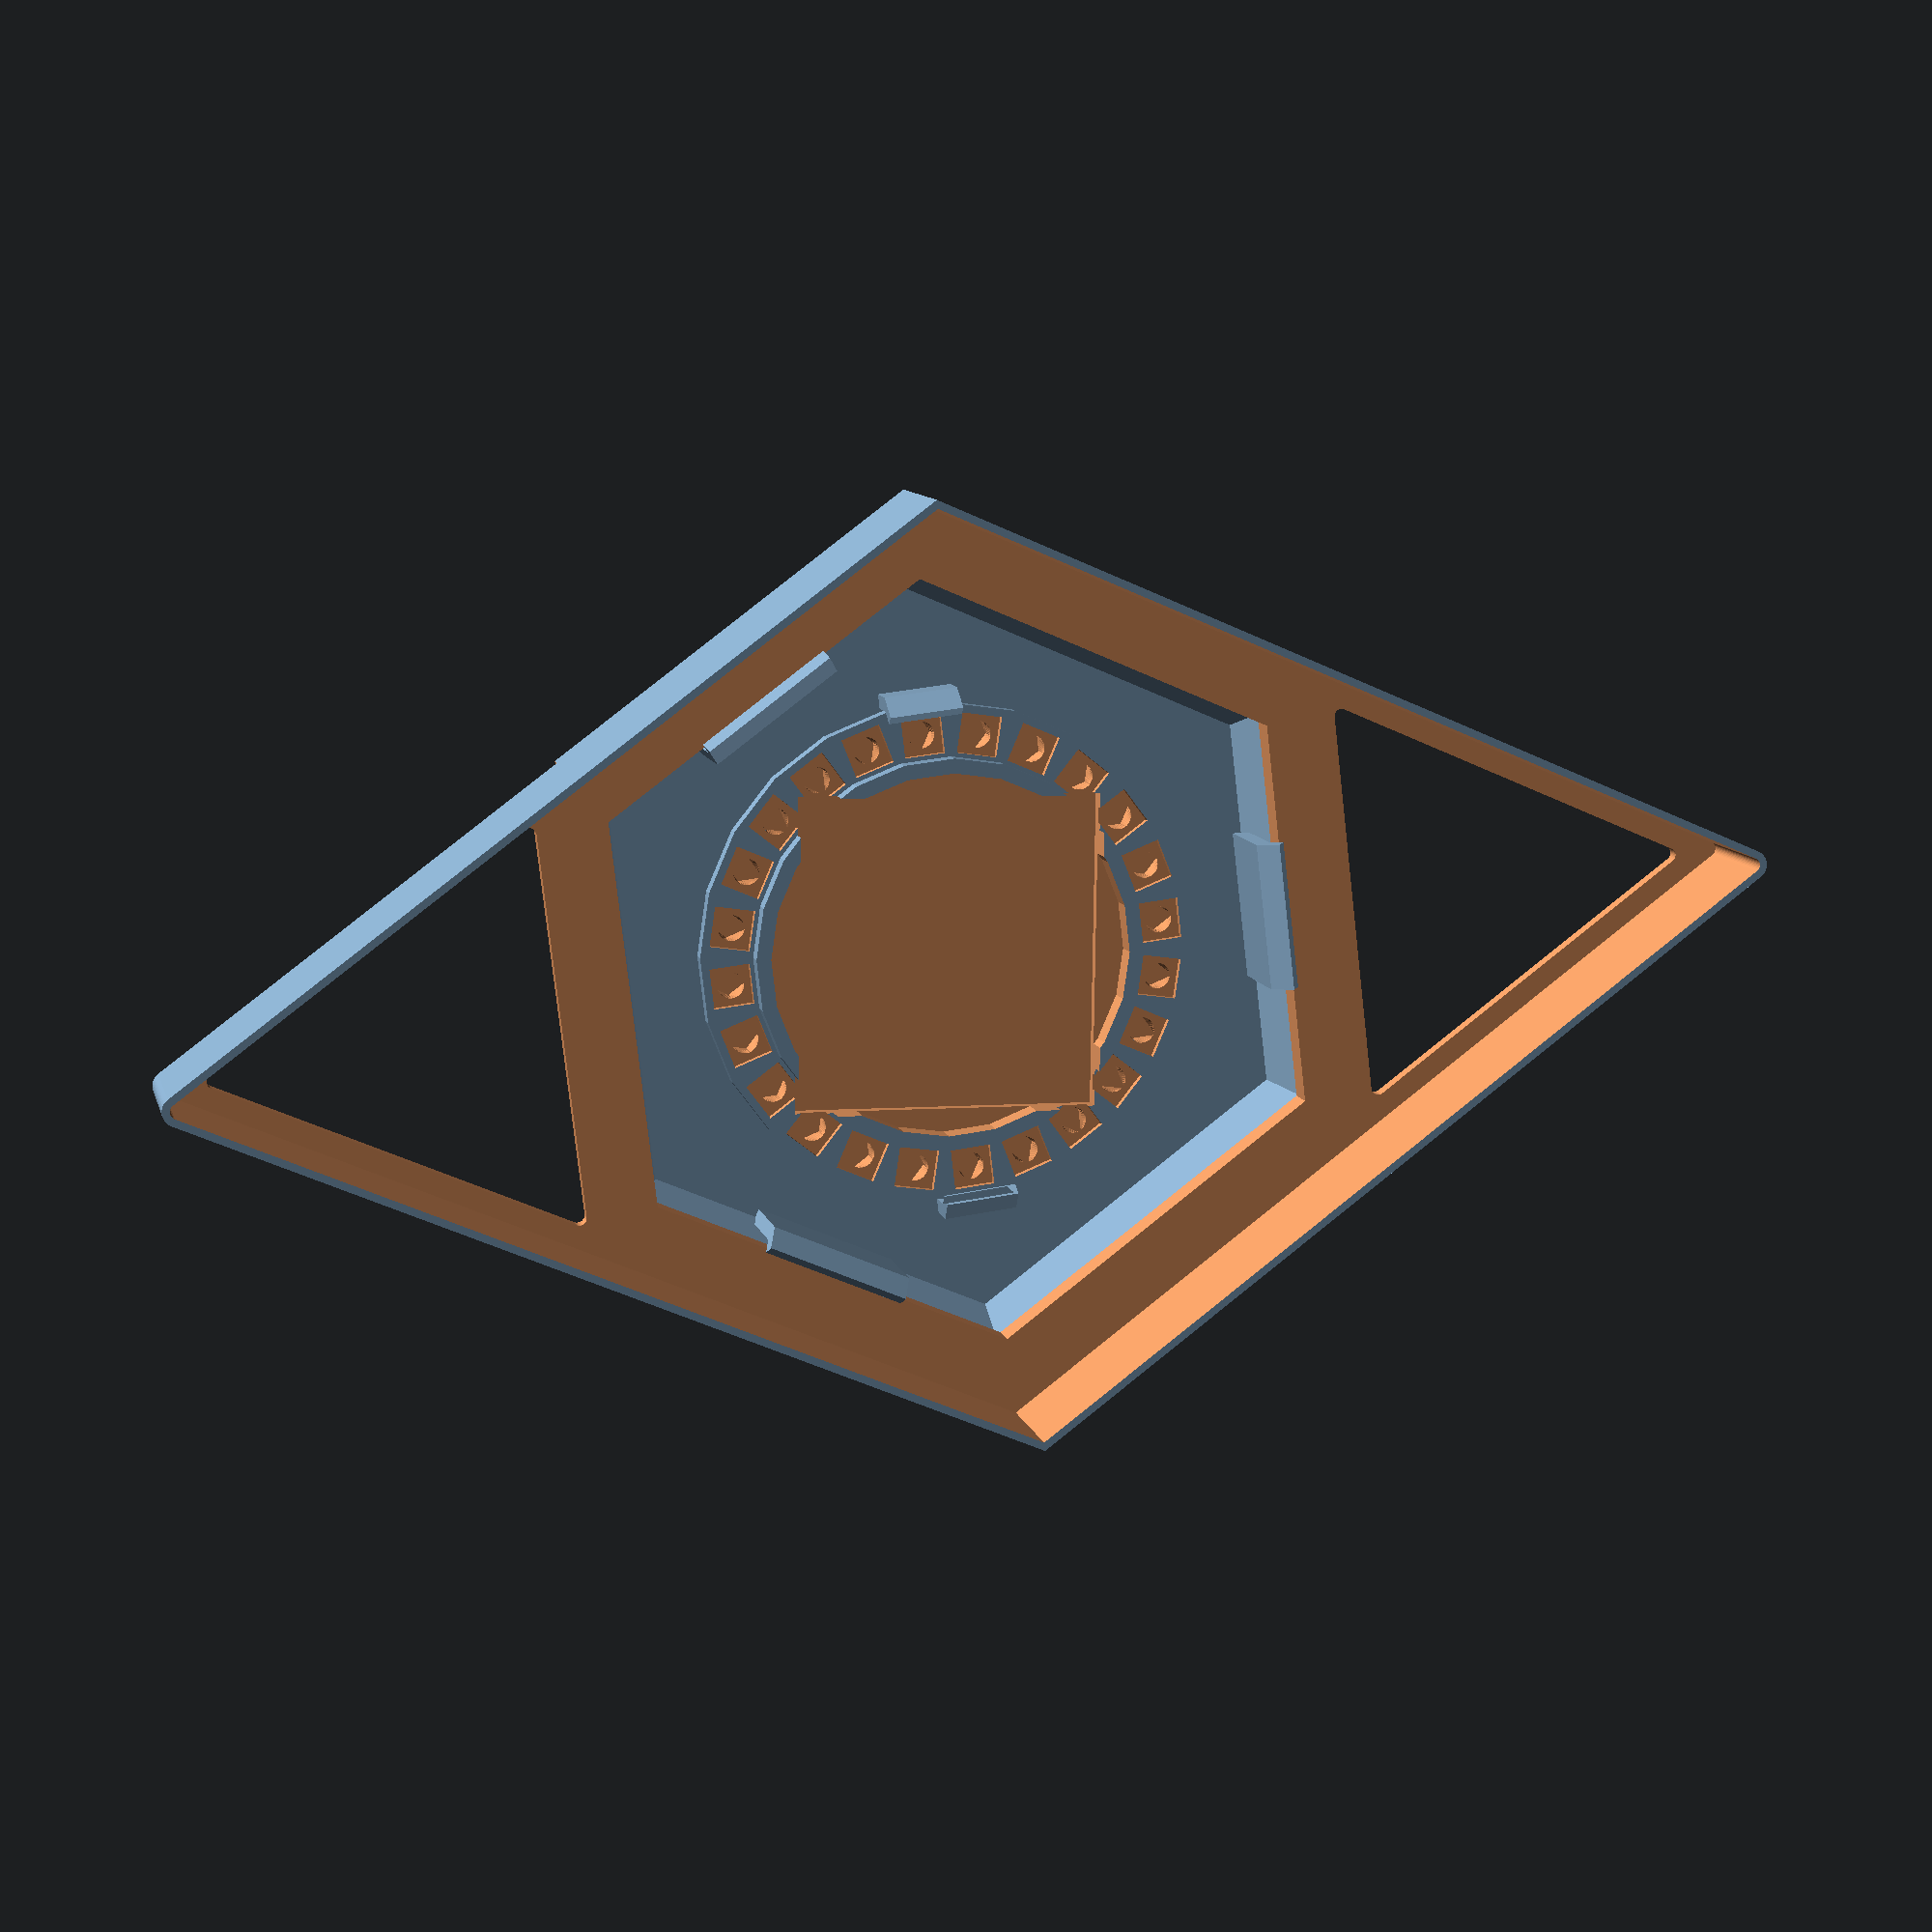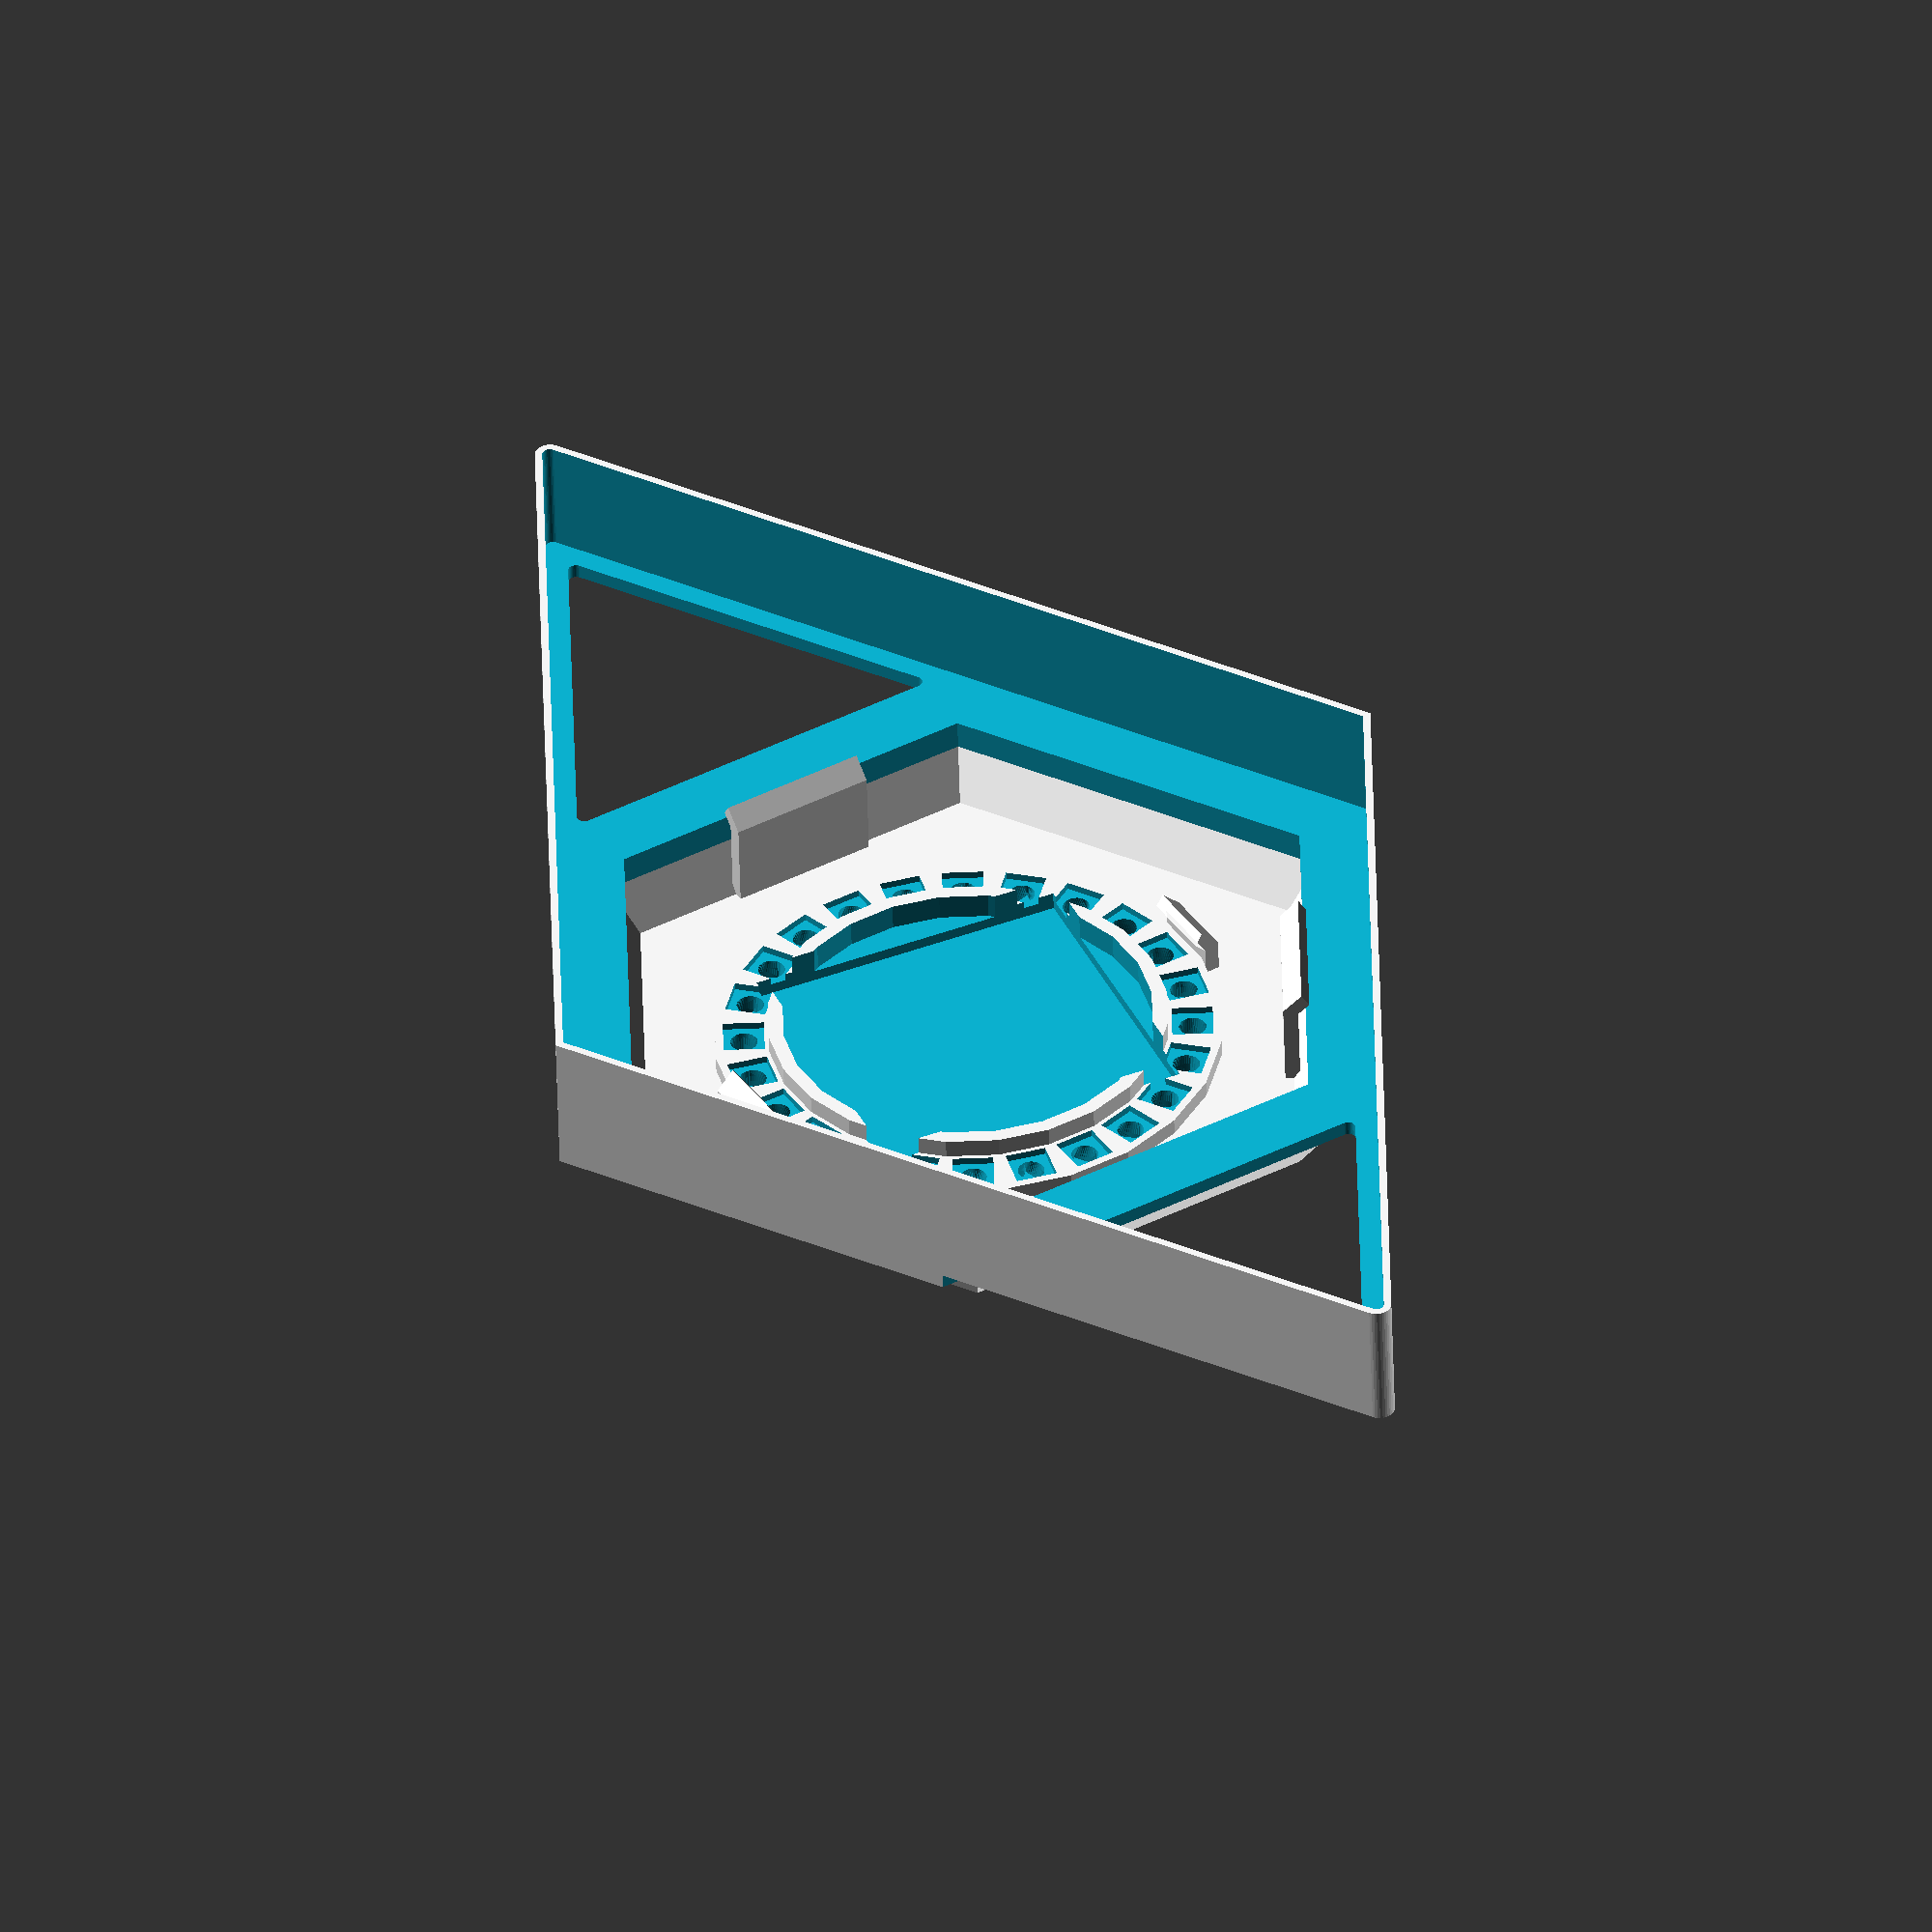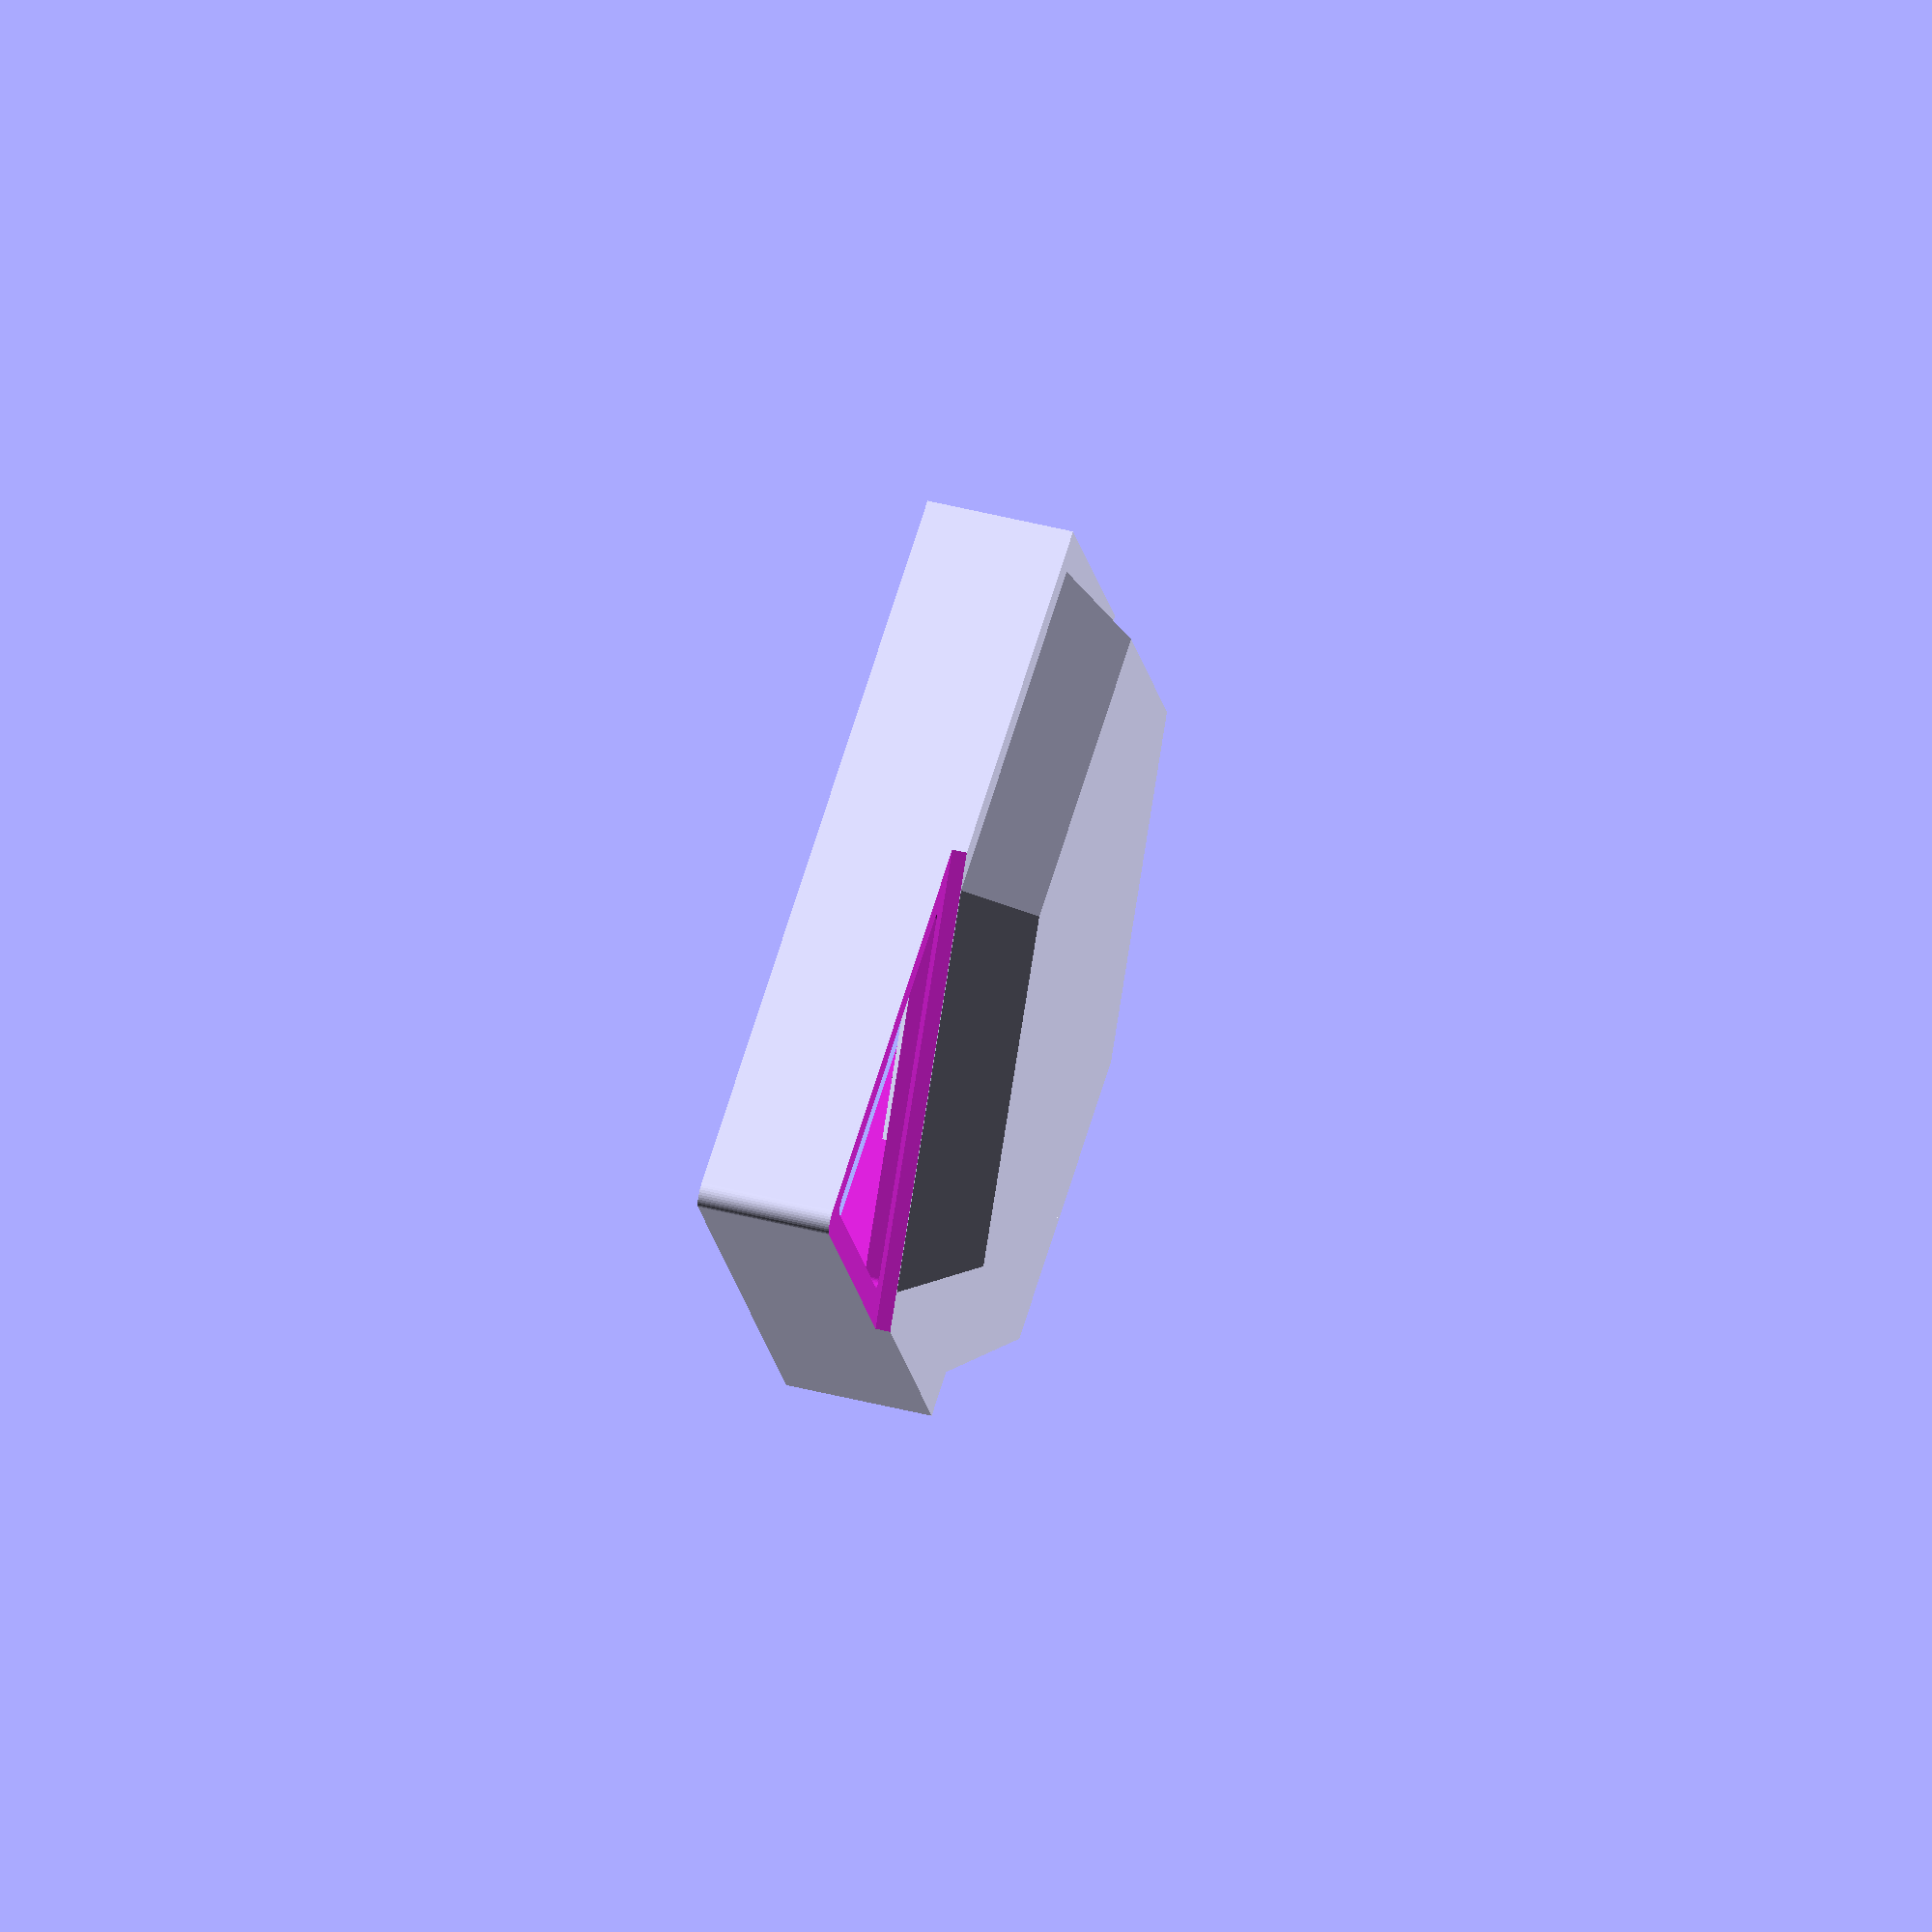
<openscad>
s3=sqrt(3);

diamondsize=110;
hexagonsize=100;
lednum=24;
ledpos=59.8/2;
ledsize=3;

dimples=false;

union() {
    difference() {
        linear_extrude(height=20) diamond(diamondsize, 2);
        translate([0,0,-1]) linear_extrude(height=17) diamond(diamondsize-2, 1);
        translate([0,0,15]) linear_extrude(height=6) hexagon(hexagonsize-10);
        translate([ diamondsize*0.64,0,18]) linear_extrude(height=3) triangle(diamondsize*0.63,[0,0,0]);
        translate([-diamondsize*0.64,0,18]) linear_extrude(height=3) mirror([1,0,0]) triangle(diamondsize*0.63,[0,0,0]);
        translate([ diamondsize*0.64,0,14]) linear_extrude(height=5) triangle(diamondsize/2,[1,1,1]);
        translate([-diamondsize*0.64,0,14]) linear_extrude(height=5) mirror([1,0,0]) triangle(diamondsize/2,[1,1,1]);
        if (dimples) {
            translate([-diamondsize*0.75,-diamondsize*0.24,18]) sphere(10,$fn=64);
            translate([-diamondsize*0.75, diamondsize*0.24,18]) sphere(10,$fn=64);
            translate([ diamondsize*0.75,-diamondsize*0.24,18]) sphere(10,$fn=64);
            translate([ diamondsize*0.75, diamondsize*0.24,18]) sphere(10,$fn=64);
        }
    }
}
*translate([0,0,18]) {
    difference() {
        translate([diamondsize*0.64,0,0]) linear_extrude(height=2) triangle(diamondsize*0.6235,[0,2,0]);
        if (dimples) {
            translate([diamondsize*0.746,-diamondsize*0.233,-4]) sphere(10,$fn=64);
            translate([diamondsize*0.746, diamondsize*0.233,-4]) sphere(10,$fn=64);
        }
    }
    *translate([diamondsize*0.64,0,2]) linear_extrude(height=1, scale=0.97) triangle(diamondsize*0.6235,2);
    difference() {
        translate([-diamondsize*0.64,0,0]) linear_extrude(height=2) mirror([1,0,0]) triangle(diamondsize*0.6235,[0,2,0]);
        if (dimples) {
            translate([-diamondsize*0.746,-diamondsize*0.233,-4]) sphere(10,$fn=64);
            translate([-diamondsize*0.746, diamondsize*0.233,-4]) sphere(10,$fn=64);
        }
    }
    *translate([-diamondsize*0.64,0,2]) linear_extrude(height=1, scale=0.97) mirror([1,0,0]) triangle(diamondsize*0.6235,2);
}

translate([0,0,20]) mirror([0,0,0]) difference() {
    union() {
        hexdia = hexagonsize*2/s3;
        hexcover(10, hexdia-15, hexdia, 1.5, 2);

        translate([0,0,3.3]) rotate([0,0,360/48]) cylinder(2.5, 53.6/2, 53.6/2, $fn=24);
        translate([0,0,5.8]) rotate([0,0,360/48]) cylinder(2.5, 68/2, 68/2, $fn=24);
        translate([-5,-33,3.3]) rotate([0,90,0])
            linear_extrude(height=10) polygon([
                [-5,-3],[-5,-1],[-1,-1],[0.5,0.5],[2,-0.5],[-0.5,-3]
            ]);
        translate([5,33,3.3]) rotate([0,90,180])
            linear_extrude(height=10) polygon([
                [-5,-3],[-5,-1],[-1,-1],[0.5,0.5],[2,-0.5],[-0.5,-3]
            ]);

        rotate([0,0,30]) translate([-10,(hexagonsize-10)/2,-4]) rotate([0,90,0])
            linear_extrude(height=20) polygon([
                [-14,-3],[-13,-1],[-1,-1],[0.5,0.5],[2,-0.5],[-0.5,-3]
            ]);
        rotate([0,0,150]) translate([-10,(hexagonsize-10)/2,-4]) rotate([0,90,0])
            linear_extrude(height=20) polygon([
                [-14,-3],[-13,-1],[-1,-1],[0.5,0.5],[2,-0.5],[-0.5,-3]
            ]);
        rotate([0,0,270]) translate([-10,(hexagonsize-10)/2,-4]) rotate([0,90,0])
            linear_extrude(height=20) polygon([
                [-14,-3],[-13,-1],[-1,-1],[0.5,0.5],[2,-0.5],[-0.5,-3]
            ]);
    }
    for (an = [360/lednum:360/lednum:360]) {
        rotate([0,0,an]) {
            translate([ledpos, 0, 6.7]) ledhole();
            translate([ledpos, 0, 5.8]) cube([5.5,5.5,2],true);
        }
    }
    translate([0,0,2.7]) rotate([0,0,360/48]) cylinder(4.1, 53.6/2-2, 53.6/2-2, $fn=24);
    translate([0,0,5.3]) rotate([0,0,7.5]) cube([41.8,43.2,6],true);
}

function linepoints(x1, y1, x2, y2, z, n) = [
    for (p = [0:n-1]) [x1+(x2-x1)*(p/n), y1+(y2-y1)*(p/n), z]
];

function ntris(n,n1,n2,o,f) = concat(
    [for (i=[n1:n2-1]) [(i+f)%n+o,i+o+n,(i+1)%n+o+n]],
    [for (i=[n1:n2-1]) [(i+1)%n+o,i+o,(i+1-f)%n+o+n]]
    );

module ledhole(height=2.7, size=3, sides=48) {
    polyhedron(
        points = concat(
            [for (a=[0:360/sides:360-360/sides]) [size*cos(a)*0.6,size*sin(a)*0.6,0]],
            linepoints( size, 0, 0,  size/s3, height, sides/4),
            linepoints(0,  size/s3, -size, 0, height, sides/4),
            linepoints(-size, 0, 0, -size/s3, height, sides/4),
            linepoints(0, -size/s3,  size, 0, height, sides/4)
        ),
        faces = concat(
            [[for(i=[0:sides-1]) i]],
            ntris(sides,      0  ,sides/4  ,0,1),
            ntris(sides,sides/4  ,sides/2  ,0,0),
            ntris(sides,sides/2  ,sides*3/4,0,1),
            ntris(sides,sides*3/4,sides    ,0,0),
            [[for(i=[sides*2-1:-1:sides]) i]]
            )
    );
}

module hexagon(hw) {
    c1=hw/2;
    c2=c1/s3;
    polygon([[-c1,-c2],[0,-c2*2],[c1,-c2],[c1,c2],[0,c2*2],[-c1,c2]]);
}

module diamond(dw, rd=2) {
    polygon(concat(
        [for (an = [-60:10:60]) [-dw+rd*2-rd*cos(an),rd*sin(an)] ],
        [[0,dw/s3]],
        [for (an = [-60:10:60]) [dw-rd*2+rd*cos(an),-rd*sin(an)] ],
        [[0,-dw/s3]]
    ));
}

module triangle(tw, rd) {
    polygon(concat(
        [for (an = [  0:10:120]) [-(tw-rd[0]*6/s3)/2/s3-rd[0]*cos(an), (tw-rd[0]*6/s3)/2+rd[0]*sin(an)] ],
        [for (an = [120:10:240]) [ (tw-rd[1]*6/s3)/s3-rd[1]*cos(an),rd[1]*sin(an)] ],
        [for (an = [240:10:360]) [-(tw-rd[2]*6/s3)/2/s3-rd[2]*cos(an),-(tw-rd[2]*6/s3)/2+rd[2]*sin(an)] ]
        /* [[tw/s3,0],[-tw/2/s3,tw/2],[-tw/2/s3,-tw/2]] */
    ));
}

function ngon(n,w,h) = [for (a=[360/n:360/n:360]) [sin(a)*w,cos(a)*w,h]];

function nquads(n,o) = [for (i=[0:n-1]) [(i+1)%n+o,i+o,i+o+n,(i+1)%n+o+n]];

module hexcover(height, topwidth, bottomwidth, wallthickness, topthickness, sides=6) {
    slope = (bottomwidth-topwidth)/2/height;
    wtxo = sqrt(pow(wallthickness,2)+pow(wallthickness*slope,2));
    wtxo2 = wtxo-topthickness*slope;
    polyhedron(
        points = concat(
            ngon(sides,topwidth/2,height),
            ngon(sides,bottomwidth/2,0),
            ngon(sides,bottomwidth/2-wtxo,0),
            ngon(sides,topwidth/2-wtxo2,height-topthickness)),
        faces = concat(
            [[for(i=[0:sides-1]) i]],
            nquads(sides,0),
            nquads(sides,sides),
            nquads(sides,sides*2),
            [[for(i=[sides*4-1:-1:sides*3]) i]]),
        convexity=10);
}

</openscad>
<views>
elev=170.5 azim=6.6 roll=13.1 proj=p view=wireframe
elev=50.4 azim=301.3 roll=181.5 proj=o view=wireframe
elev=303.3 azim=217.2 roll=284.2 proj=o view=wireframe
</views>
